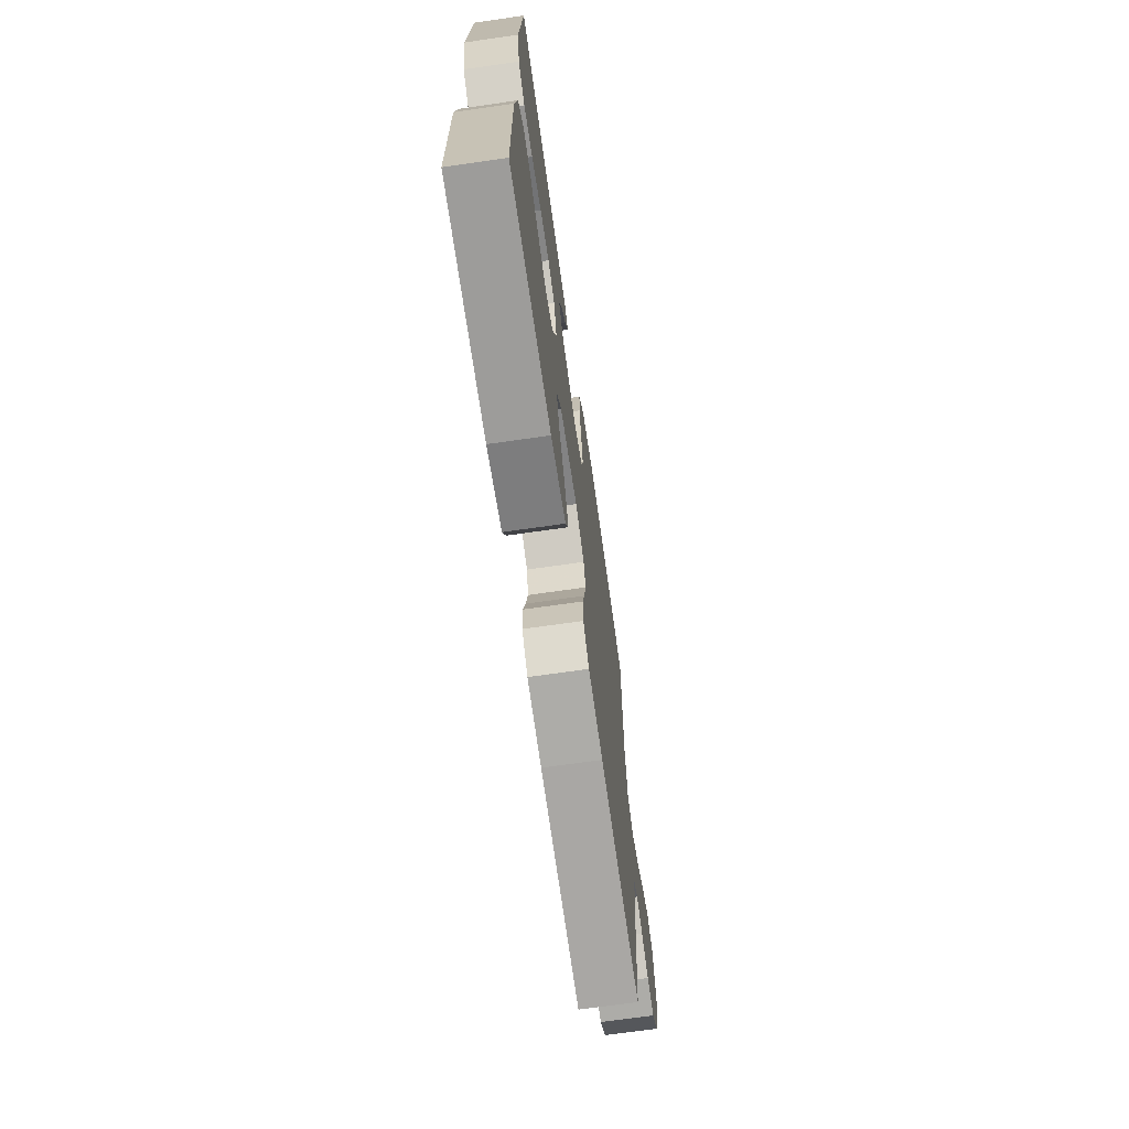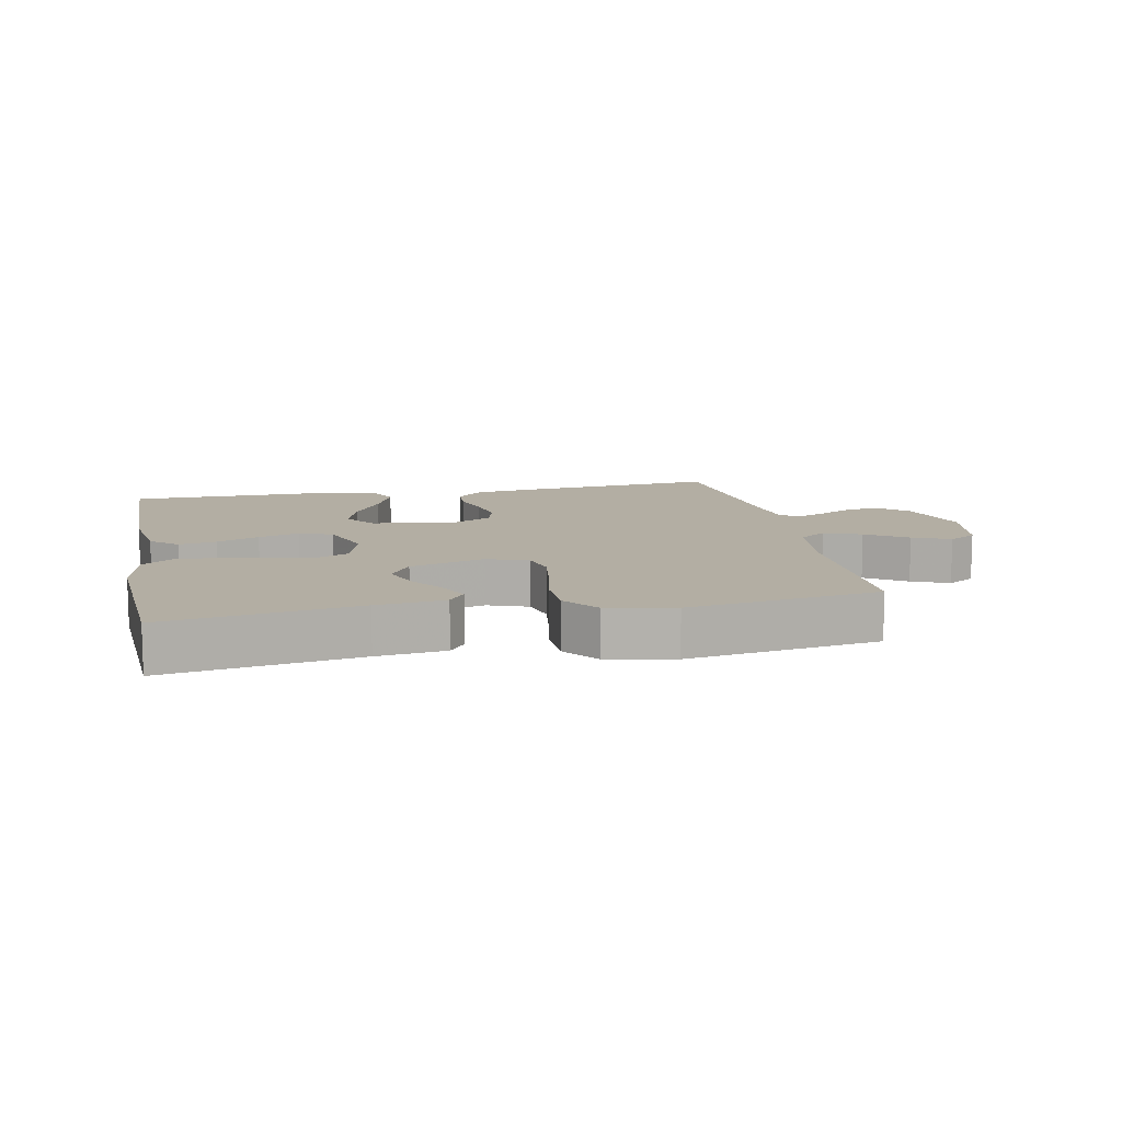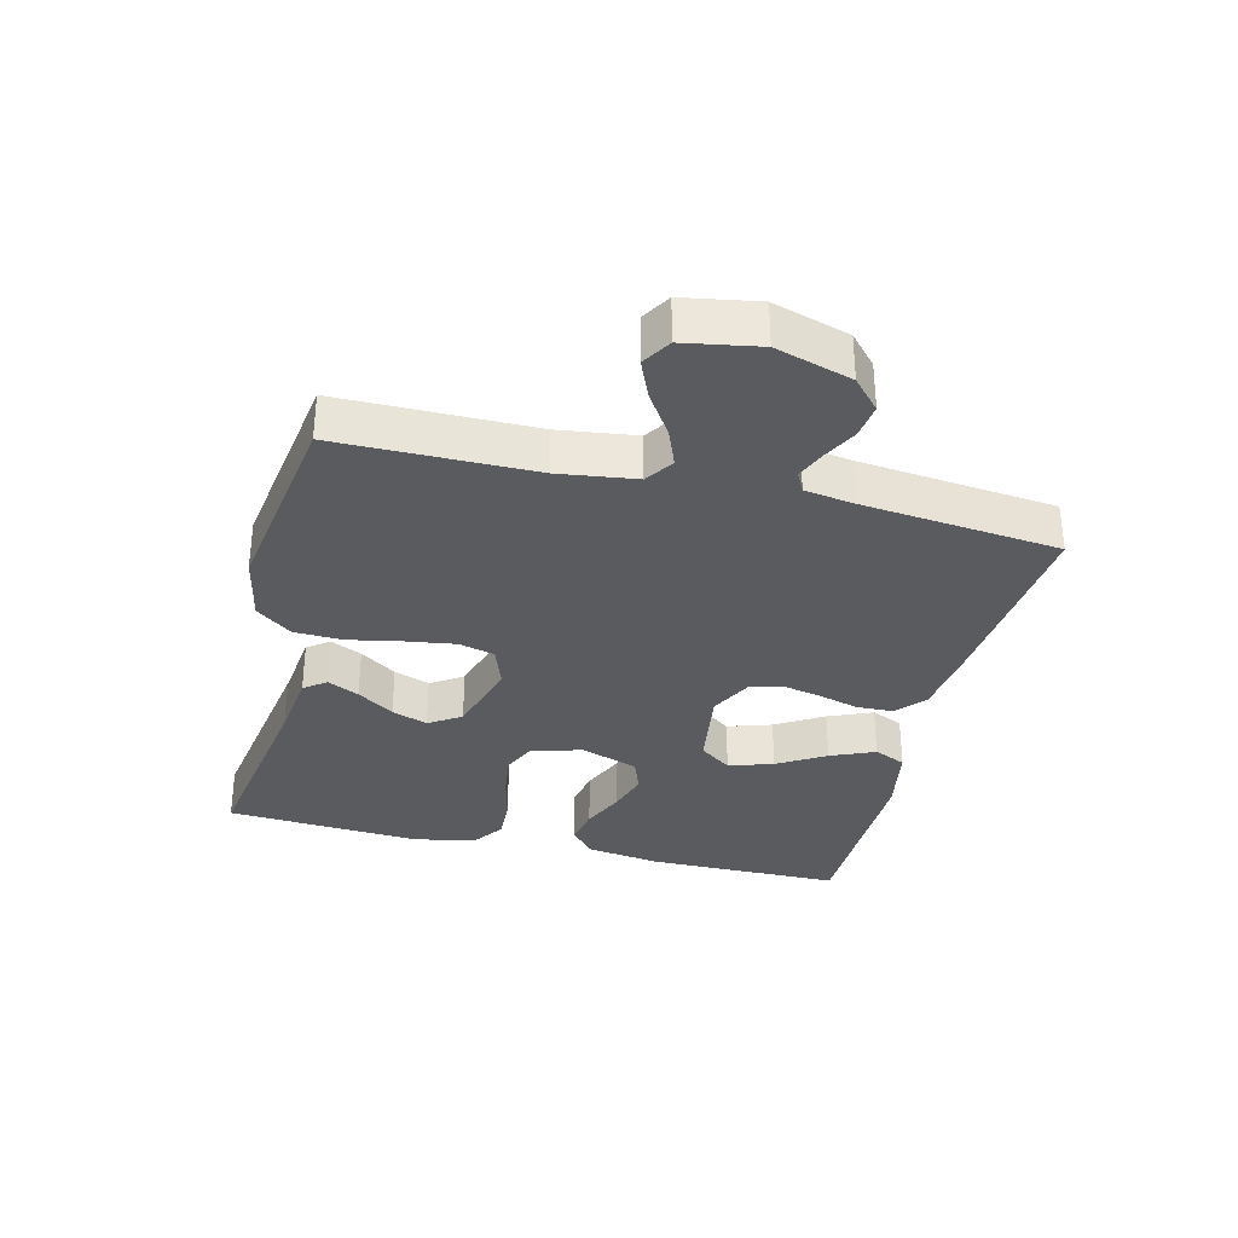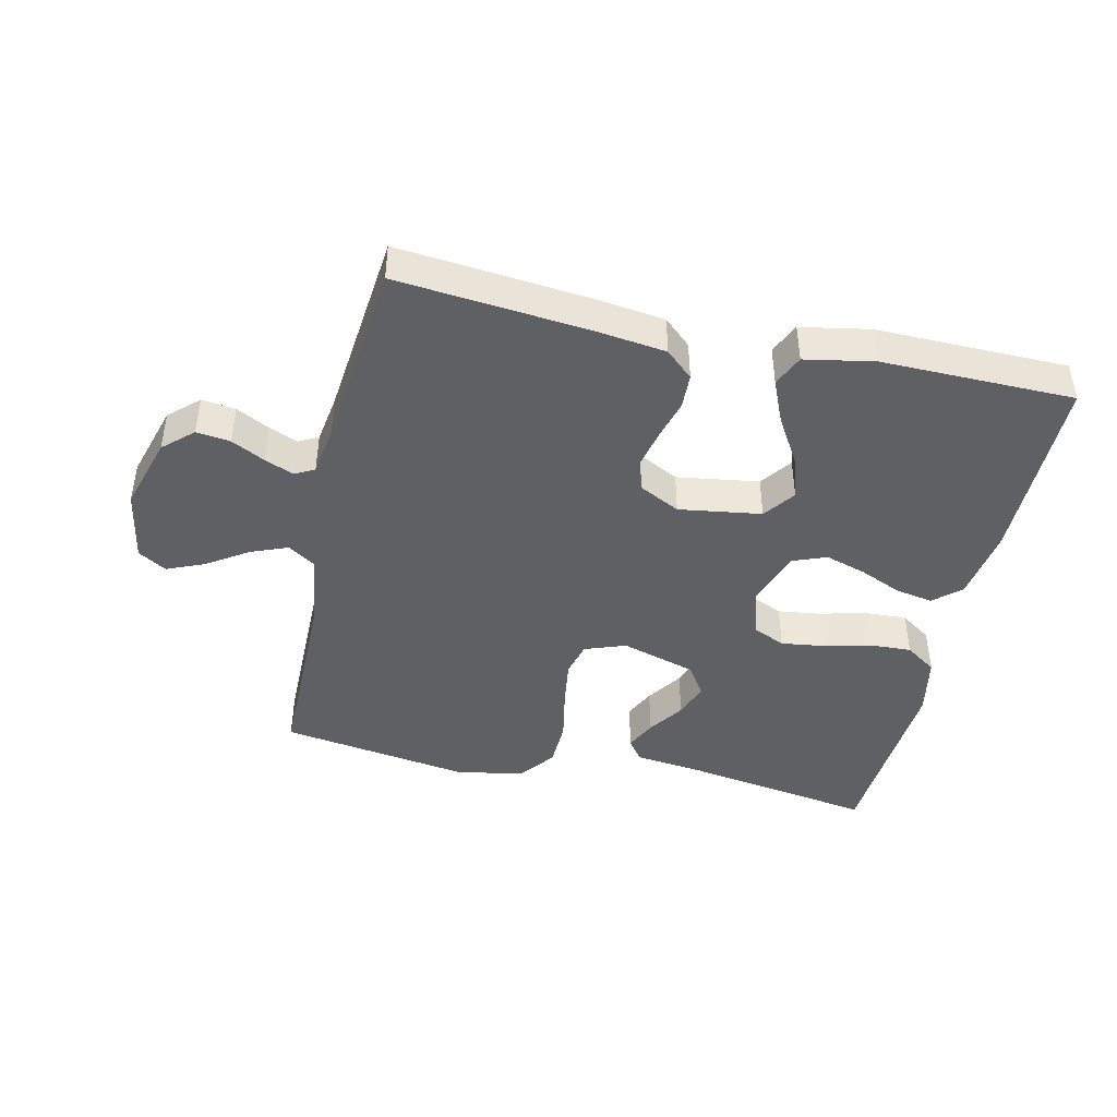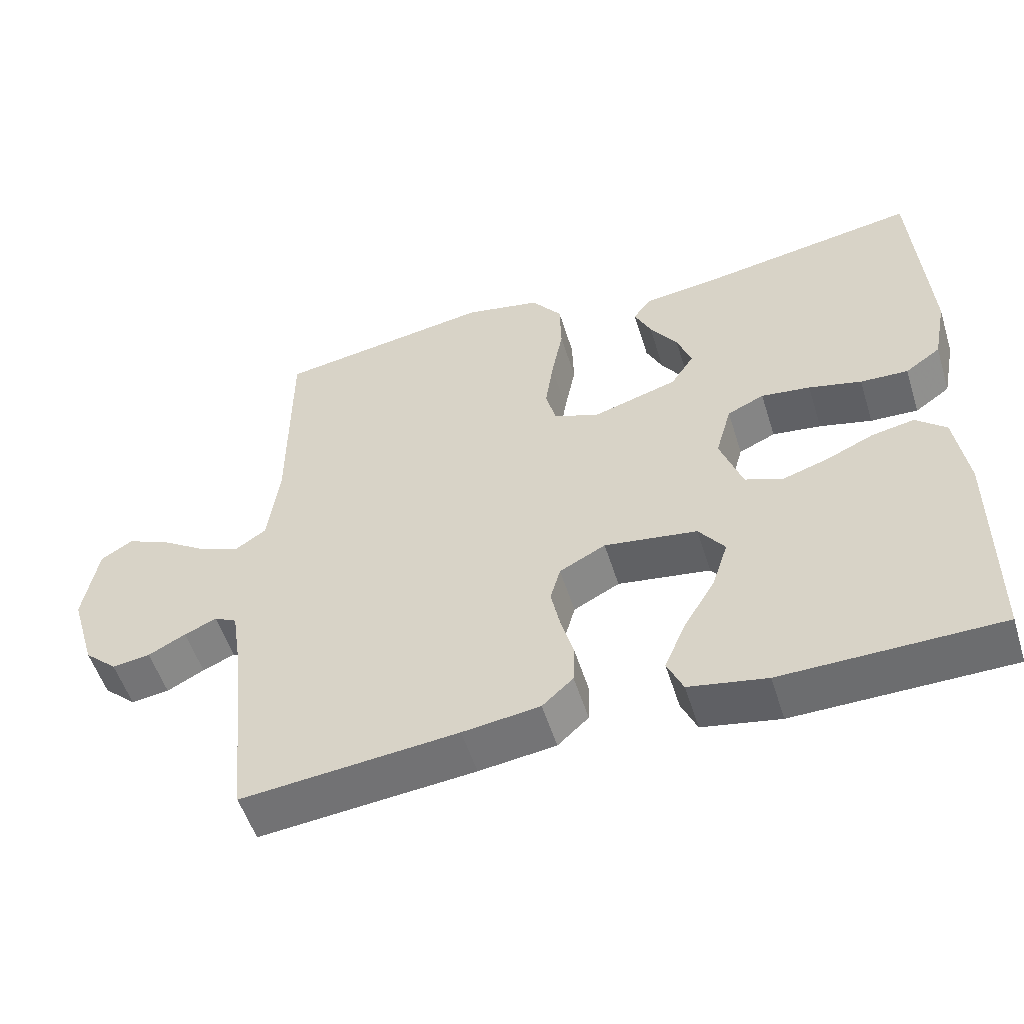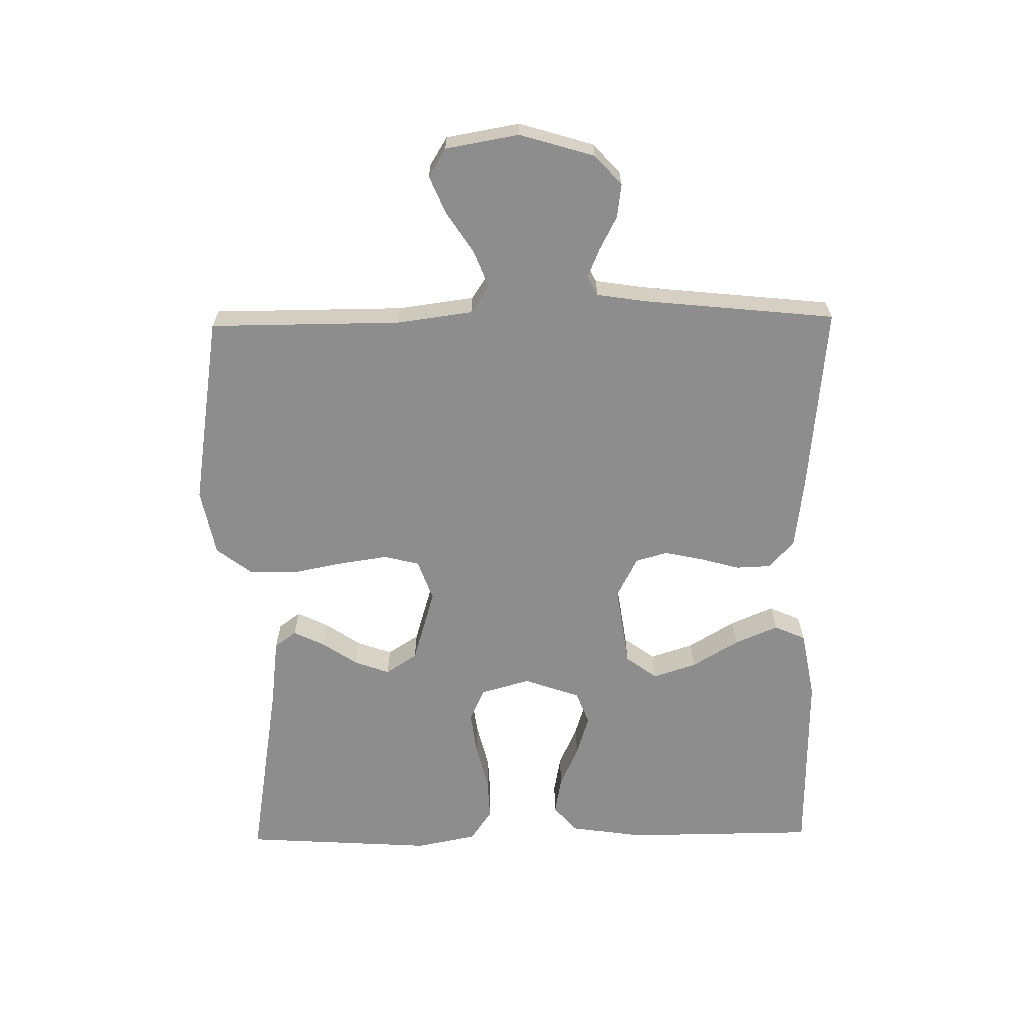
<metadata>
{"format":"obj","ext":"obj","renderer":"f3d","projection":"perspective","resolution":1024,"background":"white","views":[{"elev":-69.4,"azim":-81.8,"up":"+Z"},{"elev":11.0,"azim":-11.3,"up":"+Y"},{"elev":-33.2,"azim":76.2,"up":"+Y"},{"elev":-43.6,"azim":167.4,"up":"+Y"},{"elev":-53.6,"azim":-162.7,"up":"+Z"},{"elev":-64.6,"azim":90.9,"up":"+Y"}]}
</metadata>
<code>
v 0.5 0.07 -0.5
v 0.2 0.07 -0.471
v 0.093 0.07 -0.457
v 0.05 0.07 -0.418
v 0.048 0.07 -0.363
v 0.065 0.07 -0.302
v 0.078 0.07 -0.241
v 0.064 0.07 -0.191
v 0 0.07 -0.158
v -0.129 0.07 -0.177
v -0.165 0.07 -0.226
v -0.143 0.07 -0.294
v -0.099 0.07 -0.367
v -0.07 0.07 -0.435
v -0.092 0.07 -0.484
v -0.2 0.07 -0.504
v -0.5 0.07 -0.5
v -0.502 0.07 -0.2
v -0.485 0.07 -0.085
v -0.443 0.07 -0.048
v -0.384 0.07 -0.059
v -0.318 0.07 -0.088
v -0.254 0.07 -0.108
v -0.202 0.07 -0.088
v -0.171 0.07 0
v -0.193 0.07 0.078
v -0.244 0.07 0.101
v -0.312 0.07 0.092
v -0.385 0.07 0.074
v -0.451 0.07 0.071
v -0.5 0.07 0.105
v -0.519 0.07 0.2
v -0.5 0.07 0.5
v -0.2 0.07 0.451
v -0.093 0.07 0.438
v -0.068 0.07 0.404
v -0.091 0.07 0.356
v -0.129 0.07 0.3
v -0.149 0.07 0.245
v -0.117 0.07 0.196
v 0 0.07 0.161
v 0.064 0.07 0.184
v 0.078 0.07 0.239
v 0.067 0.07 0.314
v 0.051 0.07 0.396
v 0.053 0.07 0.471
v 0.095 0.07 0.526
v 0.2 0.07 0.547
v 0.5 0.07 0.5
v 0.501 0.07 0.2
v 0.517 0.07 0.081
v 0.56 0.07 0.052
v 0.618 0.07 0.075
v 0.682 0.07 0.117
v 0.741 0.07 0.142
v 0.785 0.07 0.115
v 0.805 0.07 0
v 0.77 0.07 -0.117
v 0.724 0.07 -0.159
v 0.671 0.07 -0.152
v 0.619 0.07 -0.125
v 0.574 0.07 -0.106
v 0.543 0.07 -0.122
v 0.531 0.07 -0.2
v 0.5 0 -0.5
v 0.2 0 -0.471
v 0.093 0 -0.457
v 0.05 0 -0.418
v 0.048 0 -0.363
v 0.065 0 -0.302
v 0.078 0 -0.241
v 0.064 0 -0.191
v 0 0 -0.158
v -0.129 0 -0.177
v -0.165 0 -0.226
v -0.143 0 -0.294
v -0.099 0 -0.367
v -0.07 0 -0.435
v -0.092 0 -0.484
v -0.2 0 -0.504
v -0.5 0 -0.5
v -0.502 0 -0.2
v -0.485 0 -0.085
v -0.443 0 -0.048
v -0.384 0 -0.059
v -0.318 0 -0.088
v -0.254 0 -0.108
v -0.202 0 -0.088
v -0.171 0 0
v -0.193 0 0.078
v -0.244 0 0.101
v -0.312 0 0.092
v -0.385 0 0.074
v -0.451 0 0.071
v -0.5 0 0.105
v -0.519 0 0.2
v -0.5 0 0.5
v -0.2 0 0.451
v -0.093 0 0.438
v -0.068 0 0.404
v -0.091 0 0.356
v -0.129 0 0.3
v -0.149 0 0.245
v -0.117 0 0.196
v 0 0 0.161
v 0.064 0 0.184
v 0.078 0 0.239
v 0.067 0 0.314
v 0.051 0 0.396
v 0.053 0 0.471
v 0.095 0 0.526
v 0.2 0 0.547
v 0.5 0 0.5
v 0.501 0 0.2
v 0.517 0 0.081
v 0.56 0 0.052
v 0.618 0 0.075
v 0.682 0 0.117
v 0.741 0 0.142
v 0.785 0 0.115
v 0.805 0 0
v 0.77 0 -0.117
v 0.724 0 -0.159
v 0.671 0 -0.152
v 0.619 0 -0.125
v 0.574 0 -0.106
v 0.543 0 -0.122
v 0.531 0 -0.2
f 59 60 61
f 58 59 61
f 57 58 61
f 56 57 61
f 55 56 61
f 54 55 61
f 53 54 61
f 52 53 61 62
f 51 52 62 63
f 48 49 50
f 47 48 50
f 46 47 50
f 45 46 50
f 44 45 50
f 51 63 64
f 50 51 64
f 44 50 64
f 43 44 64
f 36 37 38
f 35 36 38
f 34 35 38
f 34 38 39
f 33 34 39
f 32 33 39
f 31 32 39
f 30 31 39
f 29 30 39
f 28 29 39
f 27 28 39 40
f 20 21 22
f 19 20 22
f 18 19 22
f 17 18 22
f 16 17 22
f 15 16 22
f 14 15 22
f 13 14 22
f 12 13 22
f 11 12 22 23
f 10 11 23 24
f 4 5 6
f 3 4 6
f 2 3 6
f 1 2 6
f 64 1 6
f 64 6 7
f 64 7 8
f 43 64 8
f 42 43 8
f 41 42 8 9
f 26 27 40 41
f 25 26 41 9
f 9 10 24 25
f 125 124 123
f 125 123 122
f 125 122 121
f 125 121 120
f 125 120 119
f 125 119 118
f 125 118 117
f 126 125 117 116
f 127 126 116 115
f 114 113 112
f 114 112 111
f 114 111 110
f 114 110 109
f 114 109 108
f 128 127 115
f 128 115 114
f 128 114 108
f 128 108 107
f 102 101 100
f 102 100 99
f 102 99 98
f 103 102 98
f 103 98 97
f 103 97 96
f 103 96 95
f 103 95 94
f 103 94 93
f 103 93 92
f 104 103 92 91
f 86 85 84
f 86 84 83
f 86 83 82
f 86 82 81
f 86 81 80
f 86 80 79
f 86 79 78
f 86 78 77
f 86 77 76
f 87 86 76 75
f 88 87 75 74
f 70 69 68
f 70 68 67
f 70 67 66
f 70 66 65
f 70 65 128
f 71 70 128
f 72 71 128
f 72 128 107
f 72 107 106
f 73 72 106 105
f 105 104 91 90
f 73 105 90 89
f 89 88 74 73
f 1 65 66 2
f 2 66 67 3
f 3 67 68 4
f 4 68 69 5
f 5 69 70 6
f 6 70 71 7
f 7 71 72 8
f 8 72 73 9
f 9 73 74 10
f 10 74 75 11
f 11 75 76 12
f 12 76 77 13
f 13 77 78 14
f 14 78 79 15
f 15 79 80 16
f 16 80 81 17
f 17 81 82 18
f 18 82 83 19
f 19 83 84 20
f 20 84 85 21
f 21 85 86 22
f 22 86 87 23
f 23 87 88 24
f 24 88 89 25
f 25 89 90 26
f 26 90 91 27
f 27 91 92 28
f 28 92 93 29
f 29 93 94 30
f 30 94 95 31
f 31 95 96 32
f 32 96 97 33
f 33 97 98 34
f 34 98 99 35
f 35 99 100 36
f 36 100 101 37
f 37 101 102 38
f 38 102 103 39
f 39 103 104 40
f 40 104 105 41
f 41 105 106 42
f 42 106 107 43
f 43 107 108 44
f 44 108 109 45
f 45 109 110 46
f 46 110 111 47
f 47 111 112 48
f 48 112 113 49
f 49 113 114 50
f 50 114 115 51
f 51 115 116 52
f 52 116 117 53
f 53 117 118 54
f 54 118 119 55
f 55 119 120 56
f 56 120 121 57
f 57 121 122 58
f 58 122 123 59
f 59 123 124 60
f 60 124 125 61
f 61 125 126 62
f 62 126 127 63
f 63 127 128 64
f 64 128 65 1

</code>
